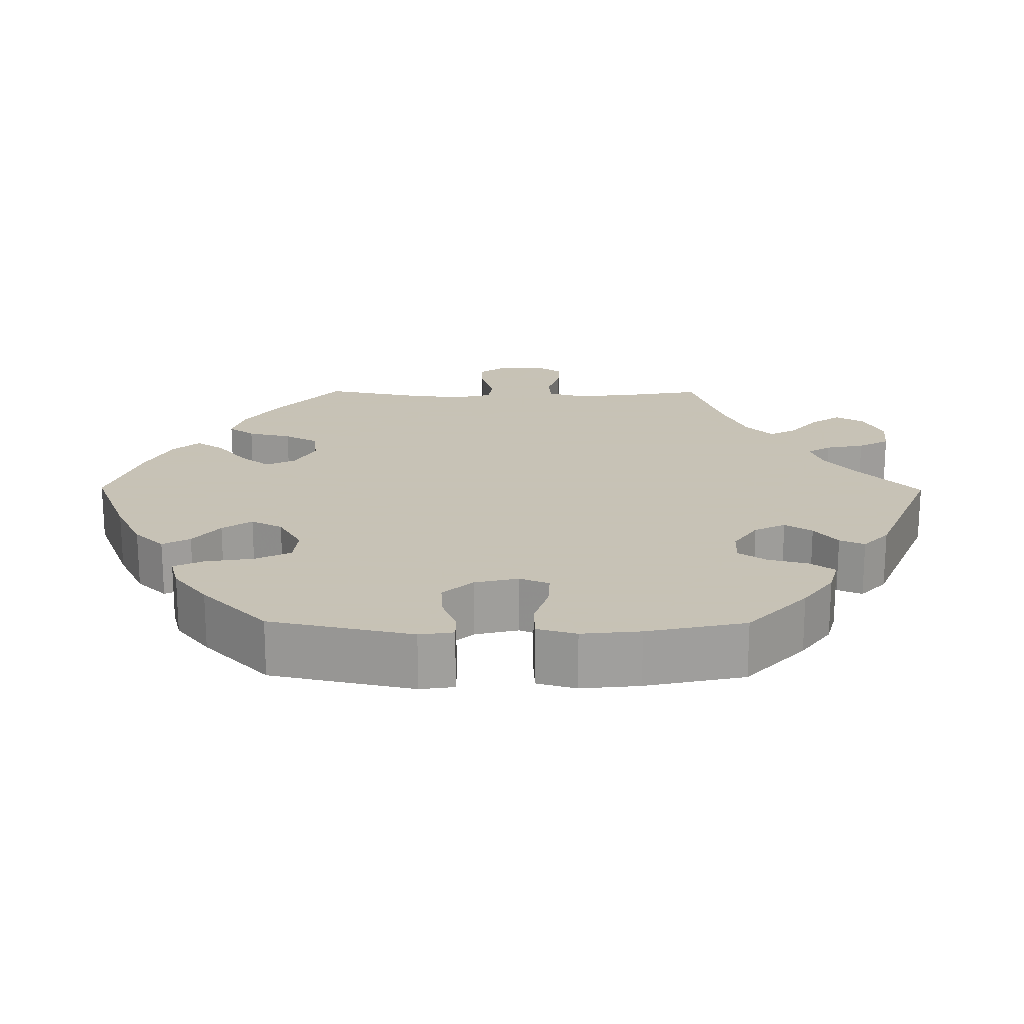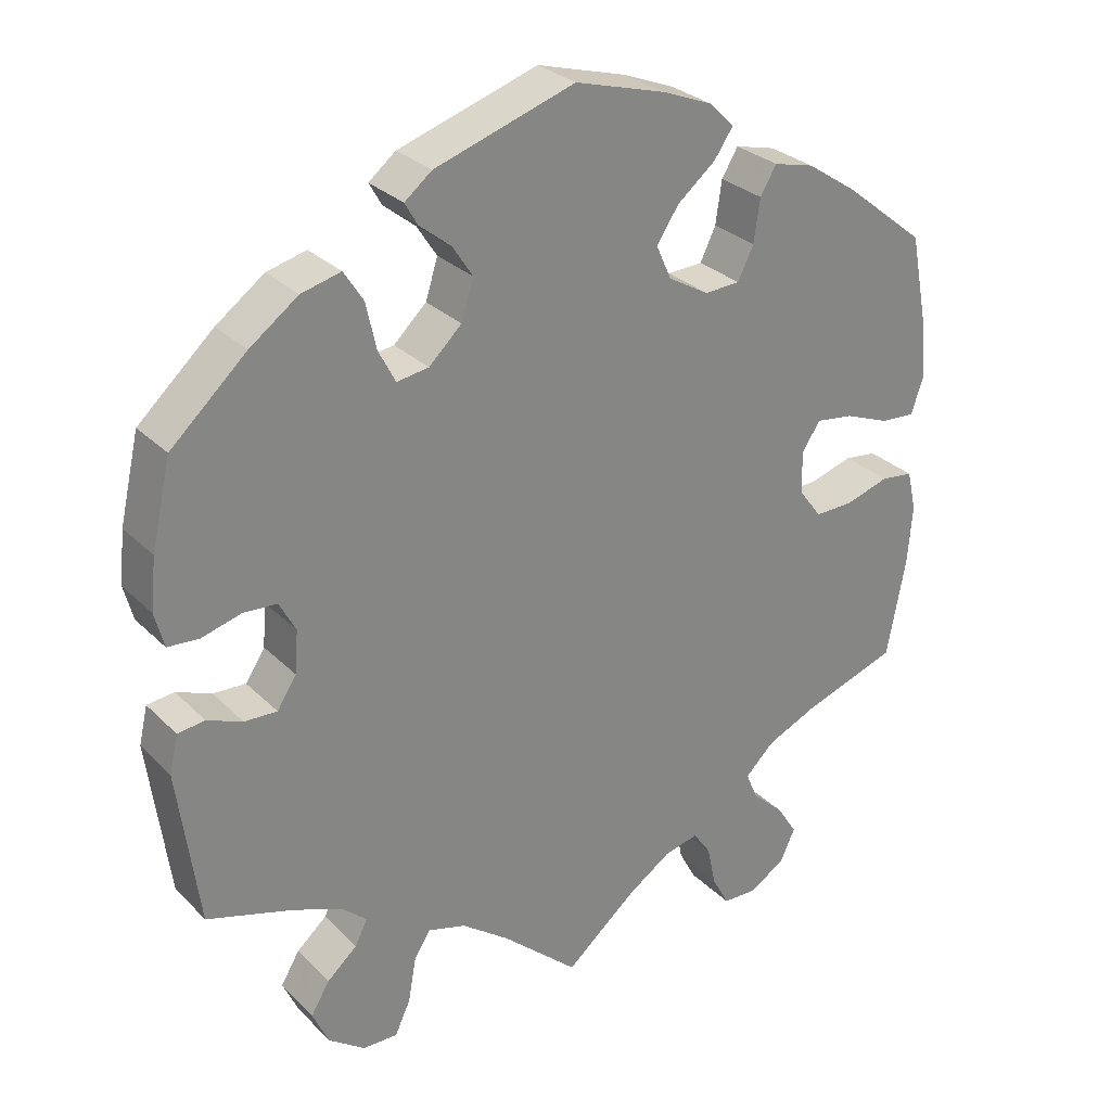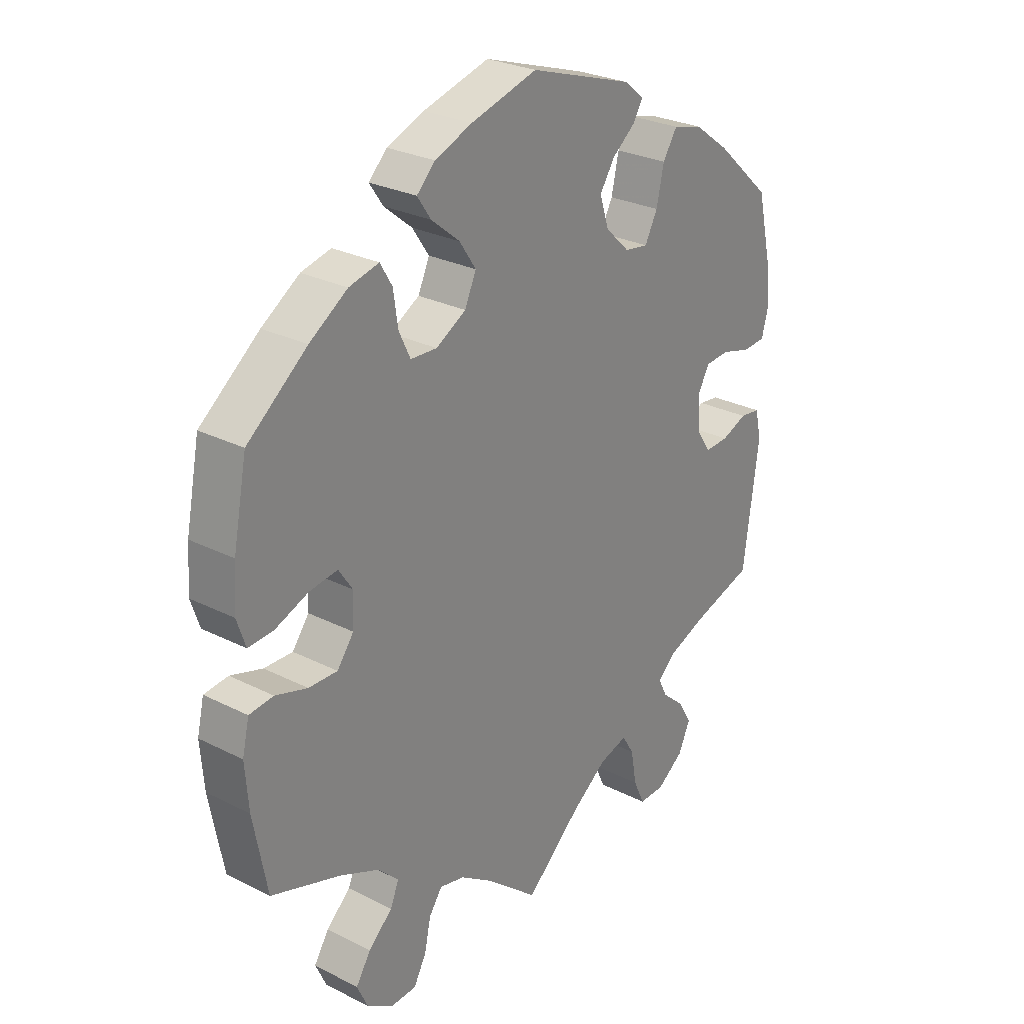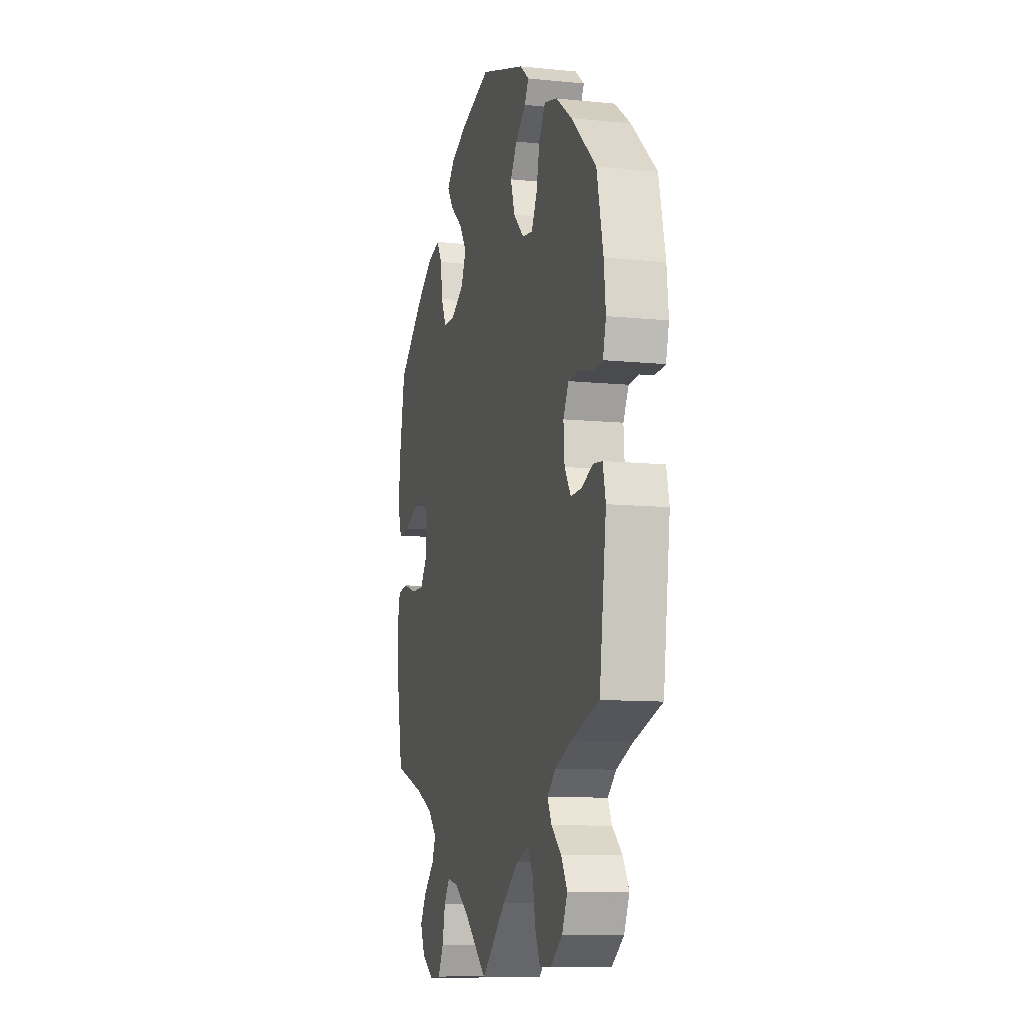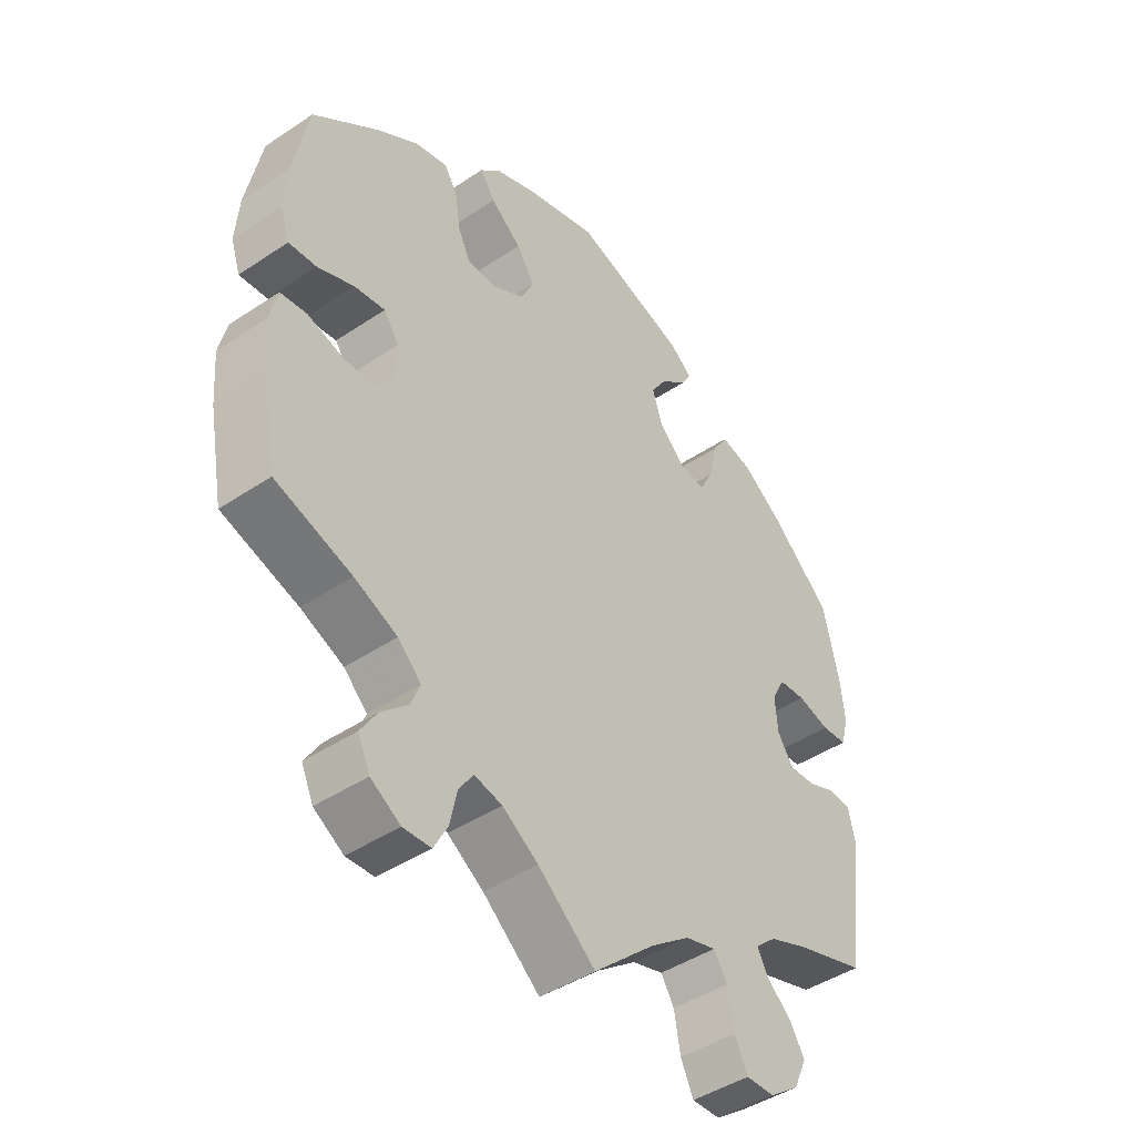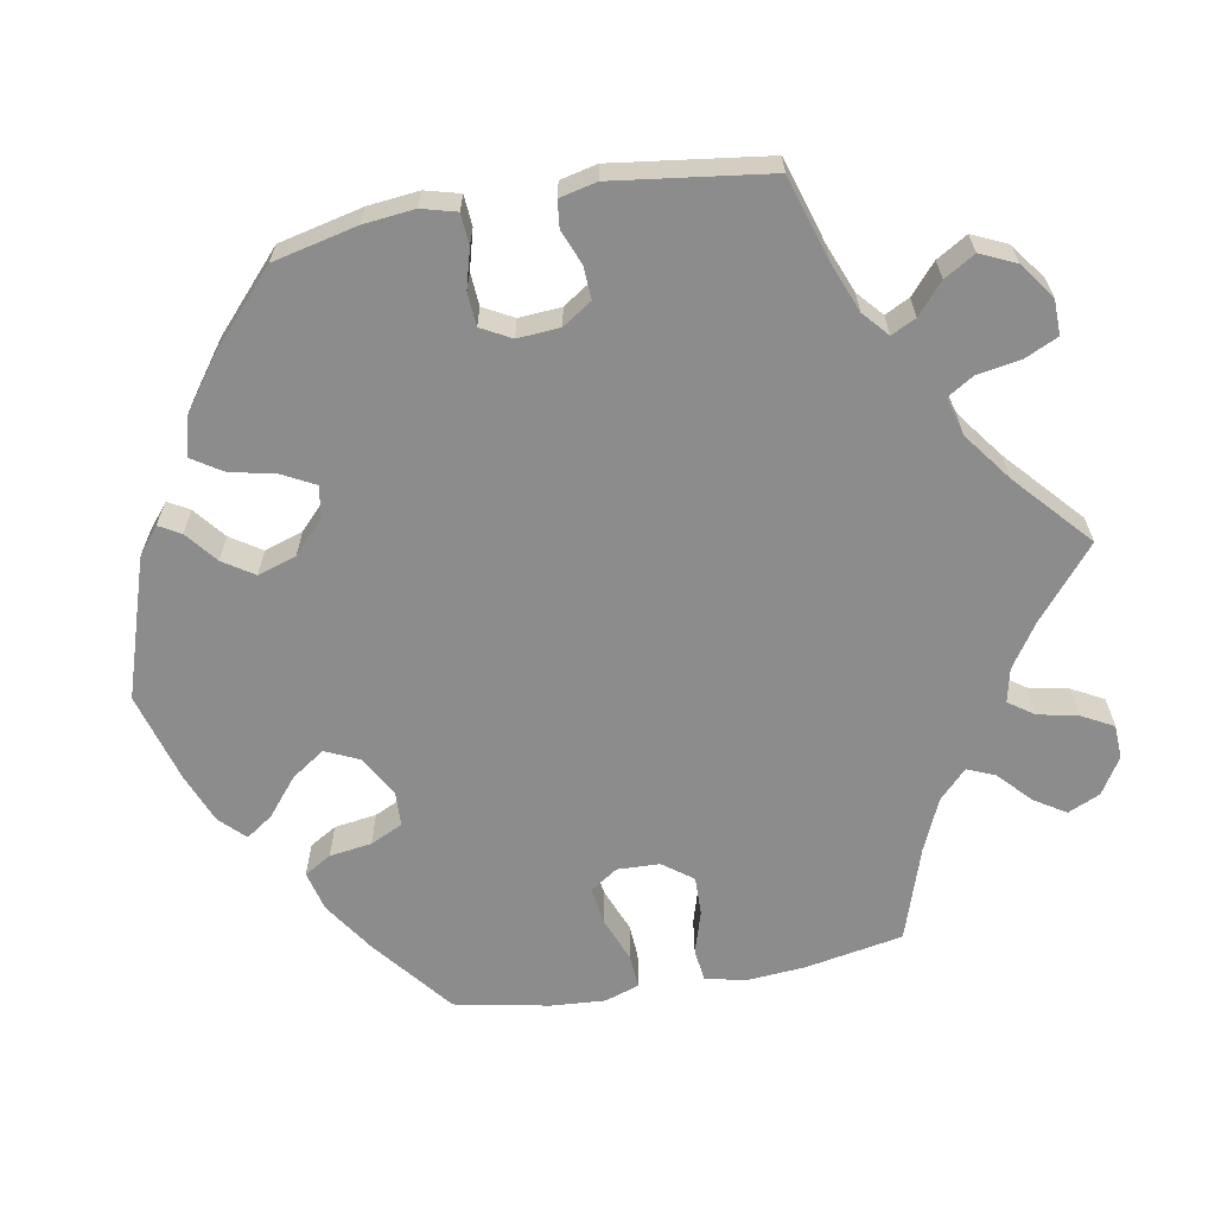
<metadata>
{"format":"obj","ext":"obj","renderer":"f3d","projection":"perspective","resolution":1024,"background":"white","views":[{"elev":19.1,"azim":30.5,"up":"+Y"},{"elev":28.8,"azim":144.9,"up":"+Z"},{"elev":27.3,"azim":-52.0,"up":"+Z"},{"elev":-10.2,"azim":75.5,"up":"+Z"},{"elev":-44.4,"azim":-52.0,"up":"+Z"},{"elev":-64.2,"azim":100.2,"up":"+Y"}]}
</metadata>
<code>
v 0.39 0.07 -0.323
v 0.327 0.07 -0.348
v 0.294 0.07 -0.377
v 0.31 0.07 -0.409
v 0.349 0.07 -0.443
v 0.373 0.07 -0.483
v 0.352 0.07 -0.529
v 0.305 0.07 -0.563
v 0.26 0.07 -0.564
v 0.24 0.07 -0.521
v 0.23 0.07 -0.464
v 0.209 0.07 -0.43
v 0.16 0.07 -0.444
v 0.098 0.07 -0.49
v 0 0.07 -0.578
v -0.091 0.07 -0.502
v -0.148 0.07 -0.464
v -0.192 0.07 -0.454
v -0.215 0.07 -0.487
v -0.226 0.07 -0.539
v -0.248 0.07 -0.58
v -0.292 0.07 -0.582
v -0.339 0.07 -0.553
v -0.358 0.07 -0.511
v -0.332 0.07 -0.47
v -0.29 0.07 -0.431
v -0.275 0.07 -0.395
v -0.312 0.07 -0.359
v -0.38 0.07 -0.329
v -0.501 0.07 -0.289
v -0.525 0.07 -0.161
v -0.531 0.07 -0.085
v -0.519 0.07 -0.033
v -0.477 0.07 -0.028
v -0.421 0.07 -0.045
v -0.371 0.07 -0.046
v -0.342 0.07 -0.007
v -0.34 0.07 0.048
v -0.364 0.07 0.084
v -0.413 0.07 0.077
v -0.471 0.07 0.054
v -0.515 0.07 0.051
v -0.53 0.07 0.096
v -0.525 0.07 0.167
v -0.501 0.07 0.289
v -0.397 0.07 0.372
v -0.331 0.07 0.416
v -0.279 0.07 0.429
v -0.258 0.07 0.394
v -0.25 0.07 0.339
v -0.23 0.07 0.297
v -0.184 0.07 0.295
v -0.132 0.07 0.325
v -0.112 0.07 0.369
v -0.141 0.07 0.412
v -0.19 0.07 0.452
v -0.214 0.07 0.487
v -0.182 0.07 0.519
v -0.117 0.07 0.545
v -0.001 0.07 0.578
v 0.179 0.07 0.52
v 0.214 0.07 0.492
v 0.198 0.07 0.464
v 0.157 0.07 0.431
v 0.131 0.07 0.391
v 0.147 0.07 0.341
v 0.189 0.07 0.301
v 0.23 0.07 0.295
v 0.252 0.07 0.337
v 0.265 0.07 0.396
v 0.29 0.07 0.435
v 0.341 0.07 0.422
v 0.403 0.07 0.377
v 0.5 0.07 0.289
v 0.525 0.07 0.18
v 0.532 0.07 0.114
v 0.52 0.07 0.069
v 0.48 0.07 0.066
v 0.429 0.07 0.08
v 0.386 0.07 0.077
v 0.365 0.07 0.038
v 0.369 0.07 -0.017
v 0.394 0.07 -0.055
v 0.436 0.07 -0.053
v 0.481 0.07 -0.035
v 0.516 0.07 -0.039
v 0.527 0.07 -0.087
v 0.5 0.07 -0.289
v 0.39 0 -0.323
v 0.327 0 -0.348
v 0.294 0 -0.377
v 0.31 0 -0.409
v 0.349 0 -0.443
v 0.373 0 -0.483
v 0.352 0 -0.529
v 0.305 0 -0.563
v 0.26 0 -0.564
v 0.24 0 -0.521
v 0.23 0 -0.464
v 0.209 0 -0.43
v 0.16 0 -0.444
v 0.098 0 -0.49
v 0 0 -0.578
v -0.091 0 -0.502
v -0.148 0 -0.464
v -0.192 0 -0.454
v -0.215 0 -0.487
v -0.226 0 -0.539
v -0.248 0 -0.58
v -0.292 0 -0.582
v -0.339 0 -0.553
v -0.358 0 -0.511
v -0.332 0 -0.47
v -0.29 0 -0.431
v -0.275 0 -0.395
v -0.312 0 -0.359
v -0.38 0 -0.329
v -0.501 0 -0.289
v -0.525 0 -0.161
v -0.531 0 -0.085
v -0.519 0 -0.033
v -0.477 0 -0.028
v -0.421 0 -0.045
v -0.371 0 -0.046
v -0.342 0 -0.007
v -0.34 0 0.048
v -0.364 0 0.084
v -0.413 0 0.077
v -0.471 0 0.054
v -0.515 0 0.051
v -0.53 0 0.096
v -0.525 0 0.167
v -0.501 0 0.289
v -0.397 0 0.372
v -0.331 0 0.416
v -0.279 0 0.429
v -0.258 0 0.394
v -0.25 0 0.339
v -0.23 0 0.297
v -0.184 0 0.295
v -0.132 0 0.325
v -0.112 0 0.369
v -0.141 0 0.412
v -0.19 0 0.452
v -0.214 0 0.487
v -0.182 0 0.519
v -0.117 0 0.545
v -0.001 0 0.578
v 0.179 0 0.52
v 0.214 0 0.492
v 0.198 0 0.464
v 0.157 0 0.431
v 0.131 0 0.391
v 0.147 0 0.341
v 0.189 0 0.301
v 0.23 0 0.295
v 0.252 0 0.337
v 0.265 0 0.396
v 0.29 0 0.435
v 0.341 0 0.422
v 0.403 0 0.377
v 0.5 0 0.289
v 0.525 0 0.18
v 0.532 0 0.114
v 0.52 0 0.069
v 0.48 0 0.066
v 0.429 0 0.08
v 0.386 0 0.077
v 0.365 0 0.038
v 0.369 0 -0.017
v 0.394 0 -0.055
v 0.436 0 -0.053
v 0.481 0 -0.035
v 0.516 0 -0.039
v 0.527 0 -0.087
v 0.5 0 -0.289
f 87 88 1
f 84 85 86 87
f 83 84 87 1
f 82 83 1 2
f 81 82 2 3
f 76 77 78 79
f 76 79 80
f 75 76 80
f 74 75 80
f 73 74 80 81
f 69 70 71 72
f 68 69 72 73
f 61 62 63 64
f 61 64 65
f 60 61 65
f 59 60 65 66
f 55 56 57 58
f 54 55 58 59
f 47 48 49 50
f 47 50 51
f 46 47 51
f 45 46 51
f 44 45 51 52
f 40 41 42 43
f 39 40 43 44
f 32 33 34 35
f 32 35 36
f 29 30 31 32
f 28 29 32 36
f 27 28 36 37
f 23 24 25 26
f 23 26 27
f 22 23 27
f 19 20 21 22
f 18 19 22 27
f 17 18 27 37
f 14 15 16
f 13 14 16 17
f 12 13 17 37
f 8 9 10 11
f 8 11 12
f 7 8 12
f 4 5 6 7
f 3 4 7 12
f 68 73 81 3
f 54 59 66 67
f 53 54 67
f 52 53 67 68
f 39 44 52 68
f 38 39 68 3
f 3 12 37 38
f 89 176 175
f 175 174 173 172
f 89 175 172 171
f 90 89 171 170
f 91 90 170 169
f 167 166 165 164
f 168 167 164
f 168 164 163
f 168 163 162
f 169 168 162 161
f 160 159 158 157
f 161 160 157 156
f 152 151 150 149
f 153 152 149
f 153 149 148
f 154 153 148 147
f 146 145 144 143
f 147 146 143 142
f 138 137 136 135
f 139 138 135
f 139 135 134
f 139 134 133
f 140 139 133 132
f 131 130 129 128
f 132 131 128 127
f 123 122 121 120
f 124 123 120
f 120 119 118 117
f 124 120 117 116
f 125 124 116 115
f 114 113 112 111
f 115 114 111
f 115 111 110
f 110 109 108 107
f 115 110 107 106
f 125 115 106 105
f 104 103 102
f 105 104 102 101
f 125 105 101 100
f 99 98 97 96
f 100 99 96
f 100 96 95
f 95 94 93 92
f 100 95 92 91
f 91 169 161 156
f 155 154 147 142
f 155 142 141
f 156 155 141 140
f 156 140 132 127
f 91 156 127 126
f 126 125 100 91
f 1 89 90 2
f 2 90 91 3
f 3 91 92 4
f 4 92 93 5
f 5 93 94 6
f 6 94 95 7
f 7 95 96 8
f 8 96 97 9
f 9 97 98 10
f 10 98 99 11
f 11 99 100 12
f 12 100 101 13
f 13 101 102 14
f 14 102 103 15
f 15 103 104 16
f 16 104 105 17
f 17 105 106 18
f 18 106 107 19
f 19 107 108 20
f 20 108 109 21
f 21 109 110 22
f 22 110 111 23
f 23 111 112 24
f 24 112 113 25
f 25 113 114 26
f 26 114 115 27
f 27 115 116 28
f 28 116 117 29
f 29 117 118 30
f 30 118 119 31
f 31 119 120 32
f 32 120 121 33
f 33 121 122 34
f 34 122 123 35
f 35 123 124 36
f 36 124 125 37
f 37 125 126 38
f 38 126 127 39
f 39 127 128 40
f 40 128 129 41
f 41 129 130 42
f 42 130 131 43
f 43 131 132 44
f 44 132 133 45
f 45 133 134 46
f 46 134 135 47
f 47 135 136 48
f 48 136 137 49
f 49 137 138 50
f 50 138 139 51
f 51 139 140 52
f 52 140 141 53
f 53 141 142 54
f 54 142 143 55
f 55 143 144 56
f 56 144 145 57
f 57 145 146 58
f 58 146 147 59
f 59 147 148 60
f 60 148 149 61
f 61 149 150 62
f 62 150 151 63
f 63 151 152 64
f 64 152 153 65
f 65 153 154 66
f 66 154 155 67
f 67 155 156 68
f 68 156 157 69
f 69 157 158 70
f 70 158 159 71
f 71 159 160 72
f 72 160 161 73
f 73 161 162 74
f 74 162 163 75
f 75 163 164 76
f 76 164 165 77
f 77 165 166 78
f 78 166 167 79
f 79 167 168 80
f 80 168 169 81
f 81 169 170 82
f 82 170 171 83
f 83 171 172 84
f 84 172 173 85
f 85 173 174 86
f 86 174 175 87
f 87 175 176 88
f 88 176 89 1

</code>
